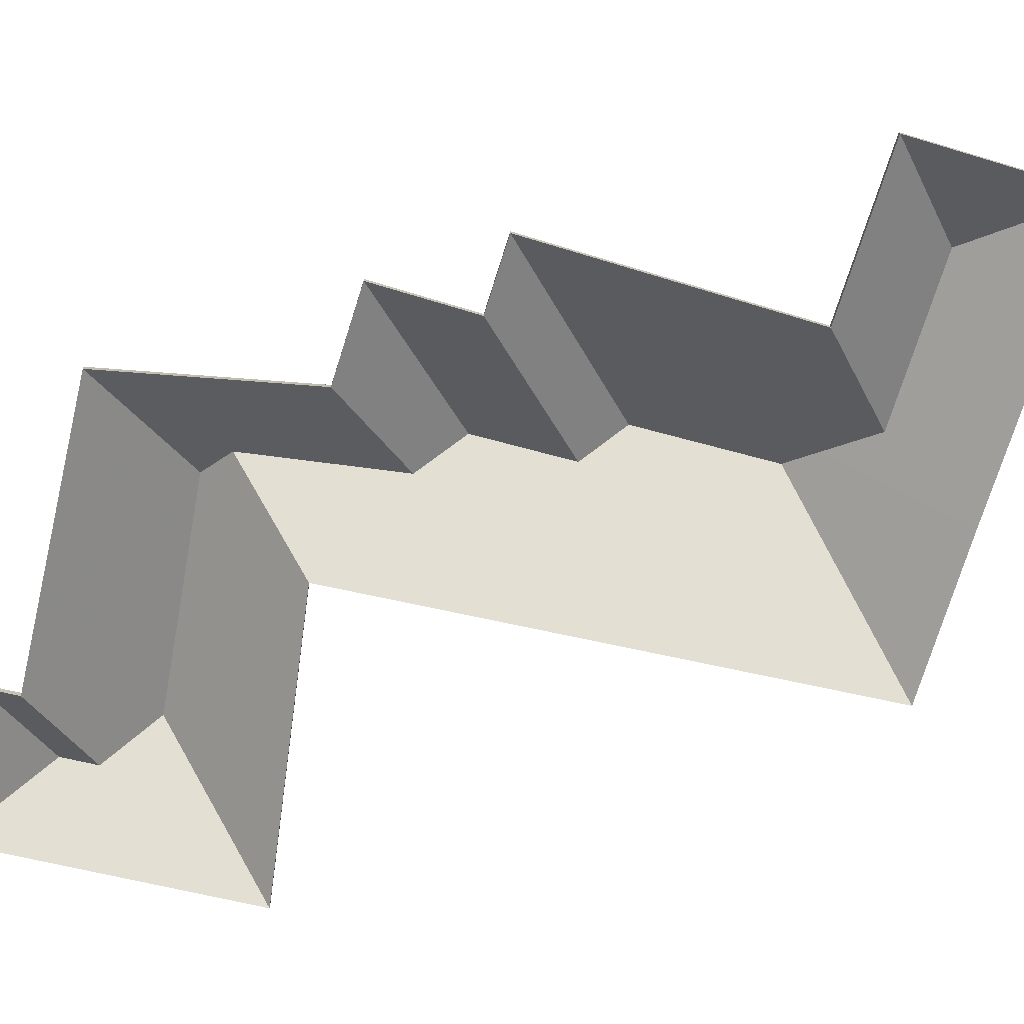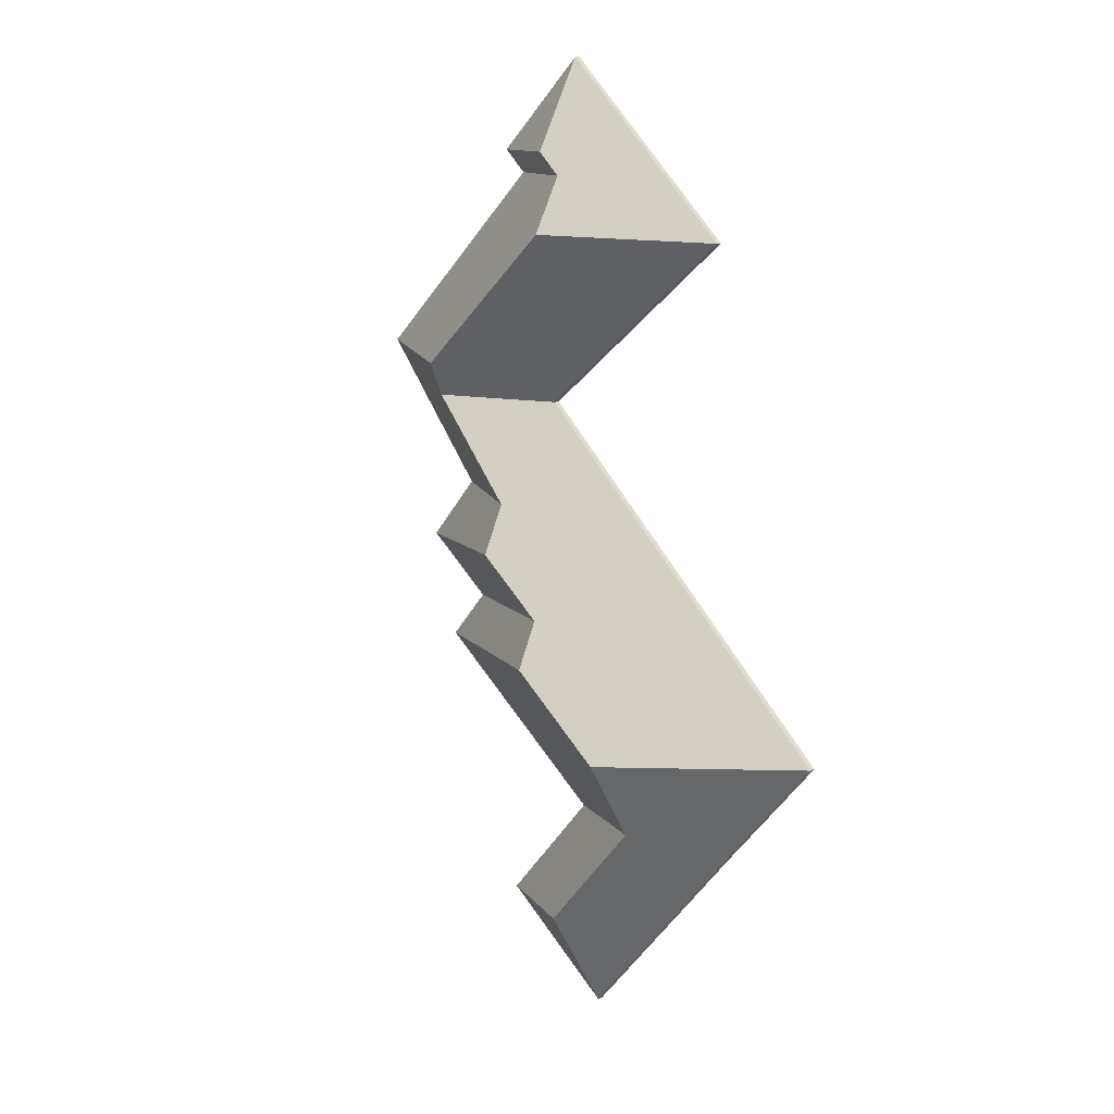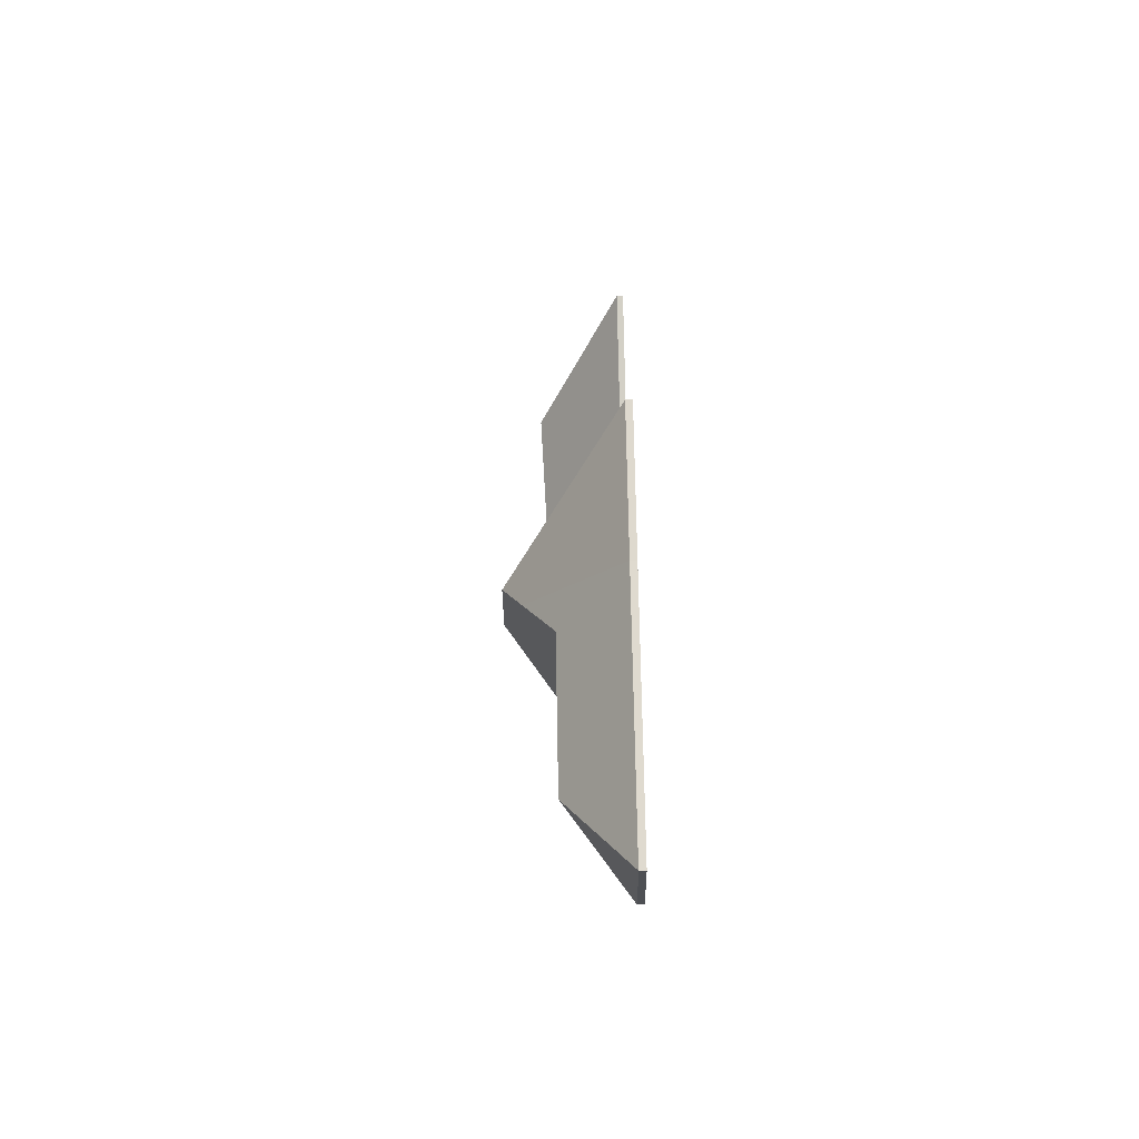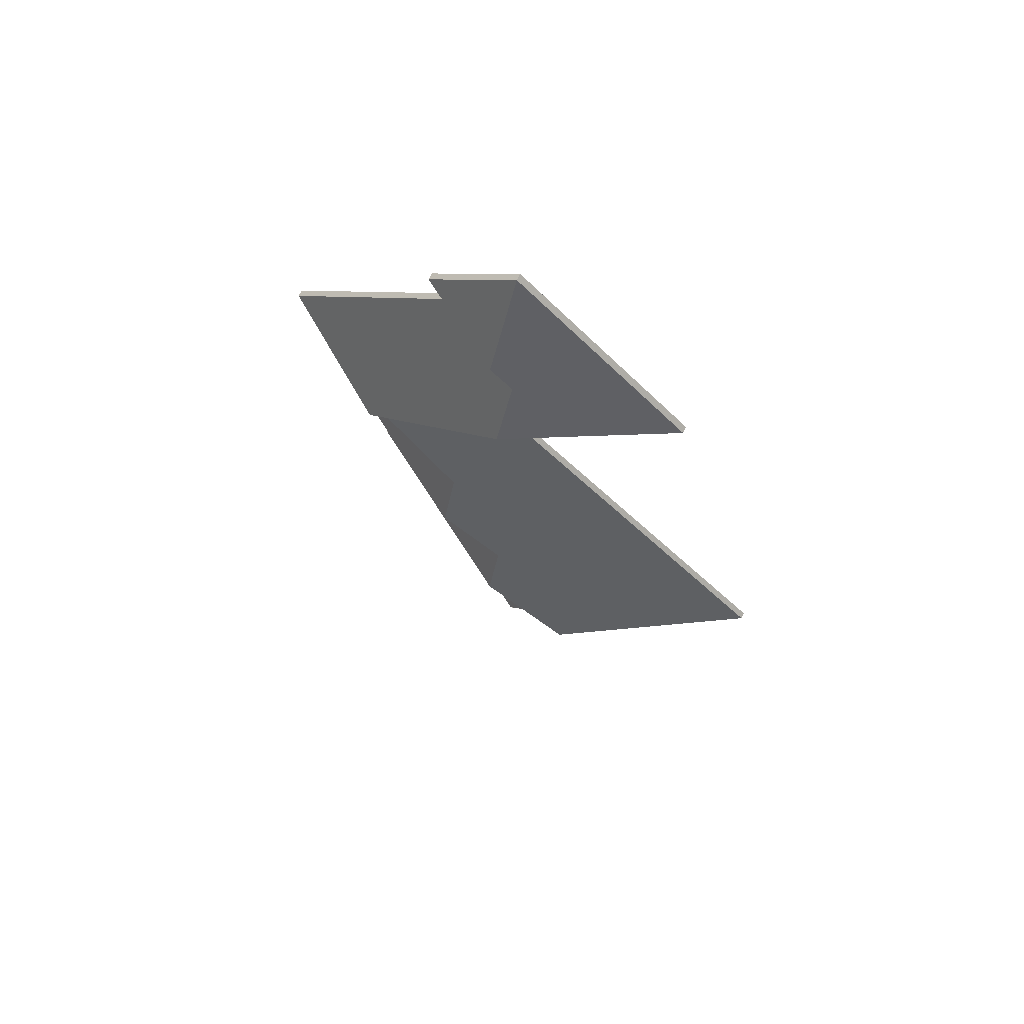
<metadata>
{"format":"obj","ext":"obj","renderer":"f3d","projection":"perspective","resolution":1024,"background":"white","views":[{"elev":-73.5,"azim":122.4,"up":"+Y"},{"elev":12.2,"azim":-139.8,"up":"+Z"},{"elev":-59.5,"azim":-88.4,"up":"+Z"},{"elev":72.9,"azim":-153.2,"up":"+Z"}]}
</metadata>
<code>
v 5.527 -0.1031 -3.571
v 5.564 -0.1278 -3.57
v 5.564 -0.1302 -3.57
v 5.527 -0.1056 -3.571
v 5.56 -0.106 -3.533
v 5.527 -0.1031 -3.571
v 5.527 -0.1056 -3.571
v 5.56 -0.1084 -3.533
v 5.558 -0.09857 -3.52
v 5.56 -0.106 -3.533
v 5.56 -0.1084 -3.533
v 5.558 -0.101 -3.52
v 5.564 -0.1278 -3.57
v 5.604 -0.1278 -3.517
v 5.604 -0.1302 -3.517
v 5.564 -0.1302 -3.57
v 5.604 -0.1278 -3.517
v 5.558 -0.09857 -3.52
v 5.558 -0.101 -3.52
v 5.604 -0.1302 -3.517
v 5.564 -0.1278 -3.57
v 5.527 -0.1031 -3.571
v 5.56 -0.106 -3.533
v 5.604 -0.1278 -3.517
v 5.558 -0.09857 -3.52
v 5.604 -0.1302 -3.517
v 5.558 -0.101 -3.52
v 5.56 -0.1084 -3.533
v 5.564 -0.1302 -3.57
v 5.527 -0.1056 -3.571
v 5.584 -0.1278 -3.593
v 5.564 -0.1278 -3.57
v 5.564 -0.1302 -3.57
v 5.584 -0.1302 -3.593
v 5.526 -0.09315 -3.589
v 5.584 -0.1278 -3.593
v 5.584 -0.1302 -3.593
v 5.526 -0.09558 -3.589
v 5.527 -0.1031 -3.571
v 5.526 -0.09315 -3.589
v 5.526 -0.09558 -3.589
v 5.527 -0.1056 -3.571
v 5.564 -0.1278 -3.57
v 5.527 -0.1031 -3.571
v 5.527 -0.1056 -3.571
v 5.564 -0.1302 -3.57
v 5.526 -0.09315 -3.589
v 5.527 -0.1031 -3.571
v 5.564 -0.1278 -3.57
v 5.584 -0.1278 -3.593
v 5.564 -0.1302 -3.57
v 5.527 -0.1056 -3.571
v 5.526 -0.09558 -3.589
v 5.584 -0.1302 -3.593
v 5.526 -0.09315 -3.589
v 5.503 -0.0942 -3.611
v 5.503 -0.09663 -3.611
v 5.526 -0.09558 -3.589
v 5.503 -0.0942 -3.611
v 5.559 -0.1278 -3.615
v 5.559 -0.1302 -3.615
v 5.503 -0.09663 -3.611
v 5.559 -0.1278 -3.615
v 5.584 -0.1278 -3.593
v 5.584 -0.1302 -3.593
v 5.559 -0.1302 -3.615
v 5.584 -0.1278 -3.593
v 5.526 -0.09315 -3.589
v 5.526 -0.09558 -3.589
v 5.584 -0.1302 -3.593
v 5.503 -0.0942 -3.611
v 5.526 -0.09315 -3.589
v 5.584 -0.1278 -3.593
v 5.559 -0.1278 -3.615
v 5.584 -0.1302 -3.593
v 5.526 -0.09558 -3.589
v 5.503 -0.09663 -3.611
v 5.559 -0.1302 -3.615
v 5.574 -0.1278 -3.633
v 5.559 -0.1278 -3.615
v 5.559 -0.1302 -3.615
v 5.574 -0.1302 -3.633
v 5.502 -0.08476 -3.627
v 5.574 -0.1278 -3.633
v 5.574 -0.1302 -3.633
v 5.502 -0.08719 -3.627
v 5.503 -0.0942 -3.611
v 5.502 -0.08476 -3.627
v 5.502 -0.08719 -3.627
v 5.503 -0.09663 -3.611
v 5.559 -0.1278 -3.615
v 5.503 -0.0942 -3.611
v 5.503 -0.09663 -3.611
v 5.559 -0.1302 -3.615
v 5.502 -0.08476 -3.627
v 5.503 -0.0942 -3.611
v 5.559 -0.1278 -3.615
v 5.574 -0.1278 -3.633
v 5.559 -0.1302 -3.615
v 5.503 -0.09663 -3.611
v 5.502 -0.08719 -3.627
v 5.574 -0.1302 -3.633
v 5.512 -0.1079 -3.441
v 5.503 -0.1079 -3.449
v 5.503 -0.1103 -3.449
v 5.512 -0.1103 -3.441
v 5.503 -0.1079 -3.449
v 5.537 -0.1278 -3.449
v 5.537 -0.1302 -3.449
v 5.503 -0.1103 -3.449
v 5.537 -0.1278 -3.449
v 5.545 -0.1278 -3.441
v 5.545 -0.1302 -3.441
v 5.537 -0.1302 -3.449
v 5.545 -0.1278 -3.441
v 5.512 -0.1079 -3.441
v 5.512 -0.1103 -3.441
v 5.545 -0.1302 -3.441
v 5.503 -0.1079 -3.449
v 5.512 -0.1079 -3.441
v 5.545 -0.1278 -3.441
v 5.537 -0.1278 -3.449
v 5.545 -0.1302 -3.441
v 5.512 -0.1103 -3.441
v 5.503 -0.1103 -3.449
v 5.537 -0.1302 -3.449
v 5.558 -0.09857 -3.52
v 5.604 -0.1278 -3.517
v 5.604 -0.1302 -3.517
v 5.558 -0.101 -3.52
v 5.604 -0.1278 -3.517
v 5.537 -0.1278 -3.449
v 5.537 -0.1302 -3.449
v 5.604 -0.1302 -3.517
v 5.503 -0.09582 -3.469
v 5.558 -0.09857 -3.52
v 5.558 -0.101 -3.52
v 5.503 -0.09825 -3.469
v 5.503 -0.1079 -3.449
v 5.503 -0.09582 -3.469
v 5.503 -0.09825 -3.469
v 5.503 -0.1103 -3.449
v 5.537 -0.1278 -3.449
v 5.503 -0.1079 -3.449
v 5.503 -0.1103 -3.449
v 5.537 -0.1302 -3.449
v 5.503 -0.09582 -3.469
v 5.503 -0.1079 -3.449
v 5.537 -0.1278 -3.449
v 5.604 -0.1278 -3.517
v 5.558 -0.09857 -3.52
v 5.537 -0.1302 -3.449
v 5.503 -0.1103 -3.449
v 5.503 -0.09825 -3.469
v 5.558 -0.101 -3.52
v 5.604 -0.1302 -3.517
v 5.512 -0.1079 -3.441
v 5.545 -0.1278 -3.441
v 5.545 -0.1302 -3.441
v 5.512 -0.1103 -3.441
v 5.545 -0.1278 -3.441
v 5.512 -0.1278 -3.407
v 5.512 -0.1302 -3.407
v 5.545 -0.1302 -3.441
v 5.512 -0.1278 -3.407
v 5.512 -0.1079 -3.441
v 5.512 -0.1103 -3.441
v 5.512 -0.1302 -3.407
v 5.545 -0.1278 -3.441
v 5.512 -0.1079 -3.441
v 5.512 -0.1278 -3.407
v 5.512 -0.1302 -3.407
v 5.512 -0.1103 -3.441
v 5.545 -0.1302 -3.441
v 5.469 -0.0931 -3.67
v 5.467 -0.1041 -3.688
v 5.467 -0.1065 -3.688
v 5.469 -0.09554 -3.67
v 5.469 -0.08624 -3.658
v 5.469 -0.0931 -3.67
v 5.469 -0.09554 -3.67
v 5.469 -0.08868 -3.658
v 5.467 -0.1041 -3.688
v 5.507 -0.1278 -3.691
v 5.507 -0.1302 -3.691
v 5.467 -0.1065 -3.688
v 5.502 -0.08476 -3.627
v 5.469 -0.08624 -3.658
v 5.469 -0.08868 -3.658
v 5.502 -0.08719 -3.627
v 5.507 -0.1278 -3.691
v 5.574 -0.1278 -3.633
v 5.574 -0.1302 -3.633
v 5.507 -0.1302 -3.691
v 5.574 -0.1278 -3.633
v 5.502 -0.08476 -3.627
v 5.502 -0.08719 -3.627
v 5.574 -0.1302 -3.633
v 5.469 -0.0931 -3.67
v 5.469 -0.08624 -3.658
v 5.502 -0.08476 -3.627
v 5.467 -0.1041 -3.688
v 5.507 -0.1278 -3.691
v 5.574 -0.1278 -3.633
v 5.502 -0.08719 -3.627
v 5.469 -0.08868 -3.658
v 5.469 -0.09554 -3.67
v 5.467 -0.1065 -3.688
v 5.574 -0.1302 -3.633
v 5.507 -0.1302 -3.691
v 5.502 -0.1041 -3.73
v 5.542 -0.1278 -3.733
v 5.542 -0.1302 -3.733
v 5.502 -0.1065 -3.73
v 5.542 -0.1278 -3.733
v 5.507 -0.1278 -3.691
v 5.507 -0.1302 -3.691
v 5.542 -0.1302 -3.733
v 5.467 -0.1041 -3.688
v 5.502 -0.1041 -3.73
v 5.502 -0.1065 -3.73
v 5.467 -0.1065 -3.688
v 5.507 -0.1278 -3.691
v 5.467 -0.1041 -3.688
v 5.467 -0.1065 -3.688
v 5.507 -0.1302 -3.691
v 5.502 -0.1041 -3.73
v 5.467 -0.1041 -3.688
v 5.507 -0.1278 -3.691
v 5.542 -0.1278 -3.733
v 5.507 -0.1302 -3.691
v 5.467 -0.1065 -3.688
v 5.502 -0.1065 -3.73
v 5.542 -0.1302 -3.733
v 5.502 -0.1041 -3.73
v 5.499 -0.1278 -3.77
v 5.499 -0.1302 -3.77
v 5.502 -0.1065 -3.73
v 5.499 -0.1278 -3.77
v 5.542 -0.1278 -3.733
v 5.542 -0.1302 -3.733
v 5.499 -0.1302 -3.77
v 5.542 -0.1278 -3.733
v 5.502 -0.1041 -3.73
v 5.502 -0.1065 -3.73
v 5.542 -0.1302 -3.733
v 5.499 -0.1278 -3.77
v 5.502 -0.1041 -3.73
v 5.542 -0.1278 -3.733
v 5.542 -0.1302 -3.733
v 5.502 -0.1065 -3.73
v 5.499 -0.1302 -3.77
v 5.503 -0.09582 -3.469
v 5.447 -0.1278 -3.472
v 5.447 -0.1302 -3.472
v 5.503 -0.09825 -3.469
v 5.447 -0.1278 -3.472
v 5.522 -0.1278 -3.535
v 5.522 -0.1302 -3.535
v 5.447 -0.1302 -3.472
v 5.558 -0.09857 -3.52
v 5.503 -0.09582 -3.469
v 5.503 -0.09825 -3.469
v 5.558 -0.101 -3.52
v 5.56 -0.106 -3.533
v 5.558 -0.09857 -3.52
v 5.558 -0.101 -3.52
v 5.56 -0.1084 -3.533
v 5.522 -0.1278 -3.535
v 5.56 -0.106 -3.533
v 5.56 -0.1084 -3.533
v 5.522 -0.1302 -3.535
v 5.558 -0.09857 -3.52
v 5.56 -0.106 -3.533
v 5.522 -0.1278 -3.535
v 5.447 -0.1278 -3.472
v 5.503 -0.09582 -3.469
v 5.522 -0.1302 -3.535
v 5.56 -0.1084 -3.533
v 5.558 -0.101 -3.52
v 5.503 -0.09825 -3.469
v 5.447 -0.1302 -3.472
v 5.512 -0.1079 -3.441
v 5.512 -0.1278 -3.407
v 5.512 -0.1302 -3.407
v 5.512 -0.1103 -3.441
v 5.503 -0.1079 -3.449
v 5.512 -0.1079 -3.441
v 5.512 -0.1103 -3.441
v 5.503 -0.1103 -3.449
v 5.503 -0.09582 -3.469
v 5.503 -0.1079 -3.449
v 5.503 -0.1103 -3.449
v 5.503 -0.09825 -3.469
v 5.512 -0.1278 -3.407
v 5.447 -0.1278 -3.472
v 5.447 -0.1302 -3.472
v 5.512 -0.1302 -3.407
v 5.447 -0.1278 -3.472
v 5.503 -0.09582 -3.469
v 5.503 -0.09825 -3.469
v 5.447 -0.1302 -3.472
v 5.512 -0.1278 -3.407
v 5.512 -0.1079 -3.441
v 5.503 -0.1079 -3.449
v 5.447 -0.1278 -3.472
v 5.503 -0.09582 -3.469
v 5.447 -0.1302 -3.472
v 5.503 -0.09825 -3.469
v 5.503 -0.1103 -3.449
v 5.512 -0.1302 -3.407
v 5.512 -0.1103 -3.441
v 5.469 -0.0931 -3.67
v 5.437 -0.1278 -3.696
v 5.437 -0.1302 -3.696
v 5.469 -0.09554 -3.67
v 5.467 -0.1041 -3.688
v 5.469 -0.0931 -3.67
v 5.469 -0.09554 -3.67
v 5.467 -0.1065 -3.688
v 5.502 -0.1041 -3.73
v 5.467 -0.1041 -3.688
v 5.467 -0.1065 -3.688
v 5.502 -0.1065 -3.73
v 5.437 -0.1278 -3.696
v 5.499 -0.1278 -3.77
v 5.499 -0.1302 -3.77
v 5.437 -0.1302 -3.696
v 5.499 -0.1278 -3.77
v 5.502 -0.1041 -3.73
v 5.502 -0.1065 -3.73
v 5.499 -0.1302 -3.77
v 5.437 -0.1278 -3.696
v 5.469 -0.0931 -3.67
v 5.467 -0.1041 -3.688
v 5.499 -0.1278 -3.77
v 5.502 -0.1041 -3.73
v 5.499 -0.1302 -3.77
v 5.502 -0.1065 -3.73
v 5.467 -0.1065 -3.688
v 5.437 -0.1302 -3.696
v 5.469 -0.09554 -3.67
v 5.469 -0.08624 -3.658
v 5.402 -0.1278 -3.656
v 5.402 -0.1302 -3.656
v 5.469 -0.08868 -3.658
v 5.402 -0.1278 -3.656
v 5.437 -0.1278 -3.696
v 5.437 -0.1302 -3.696
v 5.402 -0.1302 -3.656
v 5.469 -0.0931 -3.67
v 5.469 -0.08624 -3.658
v 5.469 -0.08868 -3.658
v 5.469 -0.09554 -3.67
v 5.437 -0.1278 -3.696
v 5.469 -0.0931 -3.67
v 5.469 -0.09554 -3.67
v 5.437 -0.1302 -3.696
v 5.469 -0.08624 -3.658
v 5.469 -0.0931 -3.67
v 5.437 -0.1278 -3.696
v 5.402 -0.1278 -3.656
v 5.437 -0.1302 -3.696
v 5.469 -0.09554 -3.67
v 5.469 -0.08868 -3.658
v 5.402 -0.1302 -3.656
v 5.56 -0.106 -3.533
v 5.522 -0.1278 -3.535
v 5.522 -0.1302 -3.535
v 5.56 -0.1084 -3.533
v 5.527 -0.1031 -3.571
v 5.56 -0.106 -3.533
v 5.56 -0.1084 -3.533
v 5.527 -0.1056 -3.571
v 5.526 -0.09315 -3.589
v 5.527 -0.1031 -3.571
v 5.527 -0.1056 -3.571
v 5.526 -0.09558 -3.589
v 5.503 -0.0942 -3.611
v 5.526 -0.09315 -3.589
v 5.526 -0.09558 -3.589
v 5.503 -0.09663 -3.611
v 5.502 -0.08476 -3.627
v 5.503 -0.0942 -3.611
v 5.503 -0.09663 -3.611
v 5.502 -0.08719 -3.627
v 5.469 -0.08624 -3.658
v 5.502 -0.08476 -3.627
v 5.502 -0.08719 -3.627
v 5.469 -0.08868 -3.658
v 5.522 -0.1278 -3.535
v 5.402 -0.1278 -3.656
v 5.402 -0.1302 -3.656
v 5.522 -0.1302 -3.535
v 5.402 -0.1278 -3.656
v 5.469 -0.08624 -3.658
v 5.469 -0.08868 -3.658
v 5.402 -0.1302 -3.656
v 5.503 -0.0942 -3.611
v 5.502 -0.08476 -3.627
v 5.469 -0.08624 -3.658
v 5.527 -0.1031 -3.571
v 5.526 -0.09315 -3.589
v 5.522 -0.1278 -3.535
v 5.56 -0.106 -3.533
v 5.402 -0.1278 -3.656
v 5.469 -0.08868 -3.658
v 5.502 -0.08719 -3.627
v 5.503 -0.09663 -3.611
v 5.526 -0.09558 -3.589
v 5.527 -0.1056 -3.571
v 5.402 -0.1302 -3.656
v 5.56 -0.1084 -3.533
v 5.522 -0.1302 -3.535
f 1 2 3
f 1 3 4
f 5 6 7
f 5 7 8
f 9 10 11
f 9 11 12
f 13 14 15
f 13 15 16
f 17 18 19
f 17 19 20
f 21 22 23
f 21 23 24
f 24 23 25
f 26 27 28
f 26 28 29
f 29 28 30
f 31 32 33
f 31 33 34
f 35 36 37
f 35 37 38
f 39 40 41
f 39 41 42
f 43 44 45
f 43 45 46
f 47 48 49
f 47 49 50
f 51 52 53
f 51 53 54
f 55 56 57
f 55 57 58
f 59 60 61
f 59 61 62
f 63 64 65
f 63 65 66
f 67 68 69
f 67 69 70
f 71 72 73
f 71 73 74
f 75 76 77
f 75 77 78
f 79 80 81
f 79 81 82
f 83 84 85
f 83 85 86
f 87 88 89
f 87 89 90
f 91 92 93
f 91 93 94
f 95 96 97
f 95 97 98
f 99 100 101
f 99 101 102
f 103 104 105
f 103 105 106
f 107 108 109
f 107 109 110
f 111 112 113
f 111 113 114
f 115 116 117
f 115 117 118
f 119 120 121
f 119 121 122
f 123 124 125
f 123 125 126
f 127 128 129
f 127 129 130
f 131 132 133
f 131 133 134
f 135 136 137
f 135 137 138
f 139 140 141
f 139 141 142
f 143 144 145
f 143 145 146
f 147 148 149
f 147 149 150
f 147 150 151
f 152 153 154
f 152 154 155
f 152 155 156
f 157 158 159
f 157 159 160
f 161 162 163
f 161 163 164
f 165 166 167
f 165 167 168
f 169 170 171
f 172 173 174
f 175 176 177
f 175 177 178
f 179 180 181
f 179 181 182
f 183 184 185
f 183 185 186
f 187 188 189
f 187 189 190
f 191 192 193
f 191 193 194
f 195 196 197
f 195 197 198
f 199 200 201
f 202 199 201
f 203 202 204
f 204 202 201
f 205 206 207
f 205 207 208
f 209 205 208
f 209 208 210
f 211 212 213
f 211 213 214
f 215 216 217
f 215 217 218
f 219 220 221
f 219 221 222
f 223 224 225
f 223 225 226
f 227 228 229
f 227 229 230
f 231 232 233
f 231 233 234
f 235 236 237
f 235 237 238
f 239 240 241
f 239 241 242
f 243 244 245
f 243 245 246
f 247 248 249
f 250 251 252
f 253 254 255
f 253 255 256
f 257 258 259
f 257 259 260
f 261 262 263
f 261 263 264
f 265 266 267
f 265 267 268
f 269 270 271
f 269 271 272
f 273 274 275
f 273 275 276
f 273 276 277
f 278 279 280
f 278 280 281
f 278 281 282
f 283 284 285
f 283 285 286
f 287 288 289
f 287 289 290
f 291 292 293
f 291 293 294
f 295 296 297
f 295 297 298
f 299 300 301
f 299 301 302
f 303 304 305
f 303 305 306
f 306 305 307
f 308 309 310
f 308 310 311
f 311 310 312
f 313 314 315
f 313 315 316
f 317 318 319
f 317 319 320
f 321 322 323
f 321 323 324
f 325 326 327
f 325 327 328
f 329 330 331
f 329 331 332
f 333 334 335
f 333 335 336
f 336 335 337
f 338 339 340
f 338 340 341
f 341 340 342
f 343 344 345
f 343 345 346
f 347 348 349
f 347 349 350
f 351 352 353
f 351 353 354
f 355 356 357
f 355 357 358
f 359 360 361
f 359 361 362
f 363 364 365
f 363 365 366
f 367 368 369
f 367 369 370
f 371 372 373
f 371 373 374
f 375 376 377
f 375 377 378
f 379 380 381
f 379 381 382
f 383 384 385
f 383 385 386
f 387 388 389
f 387 389 390
f 391 392 393
f 391 393 394
f 395 396 397
f 395 397 398
f 399 400 401
f 402 403 399
f 402 399 401
f 404 405 406
f 406 405 402
f 406 402 401
f 407 408 409
f 409 410 411
f 407 409 411
f 412 407 411
f 412 411 413
f 412 413 414

</code>
